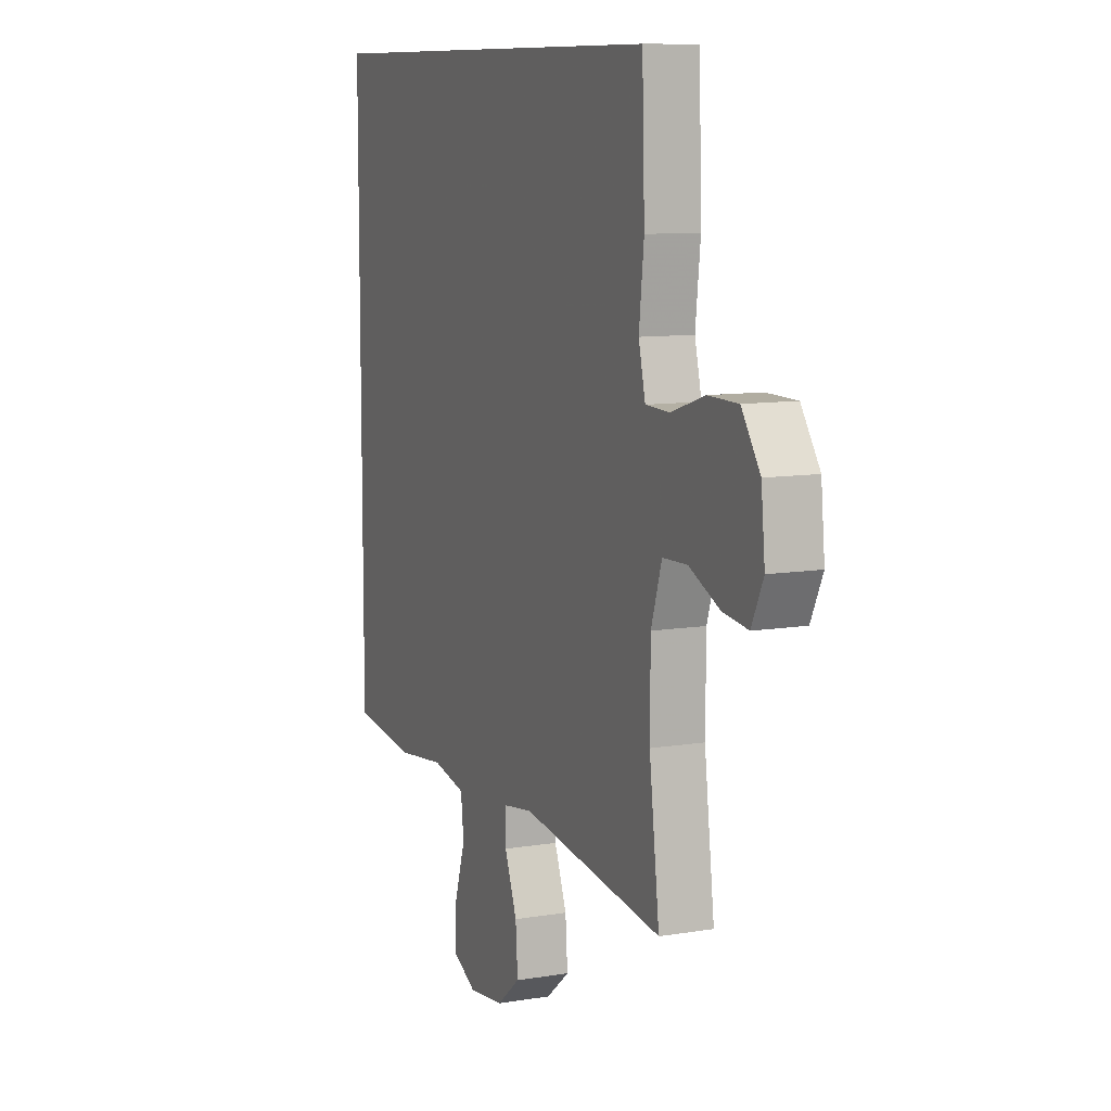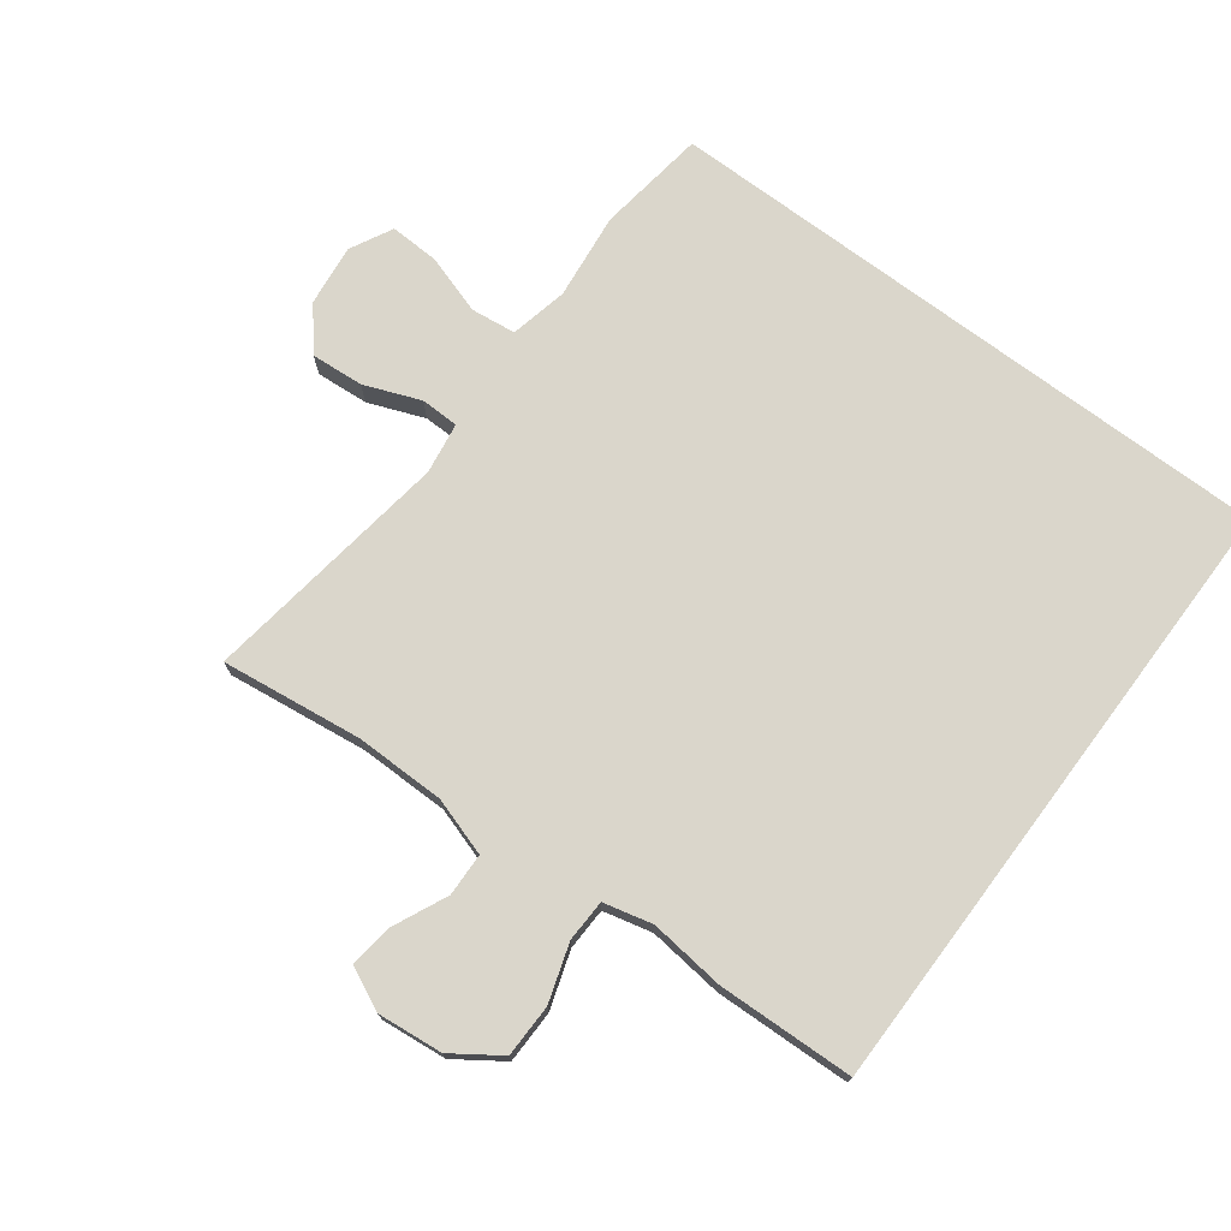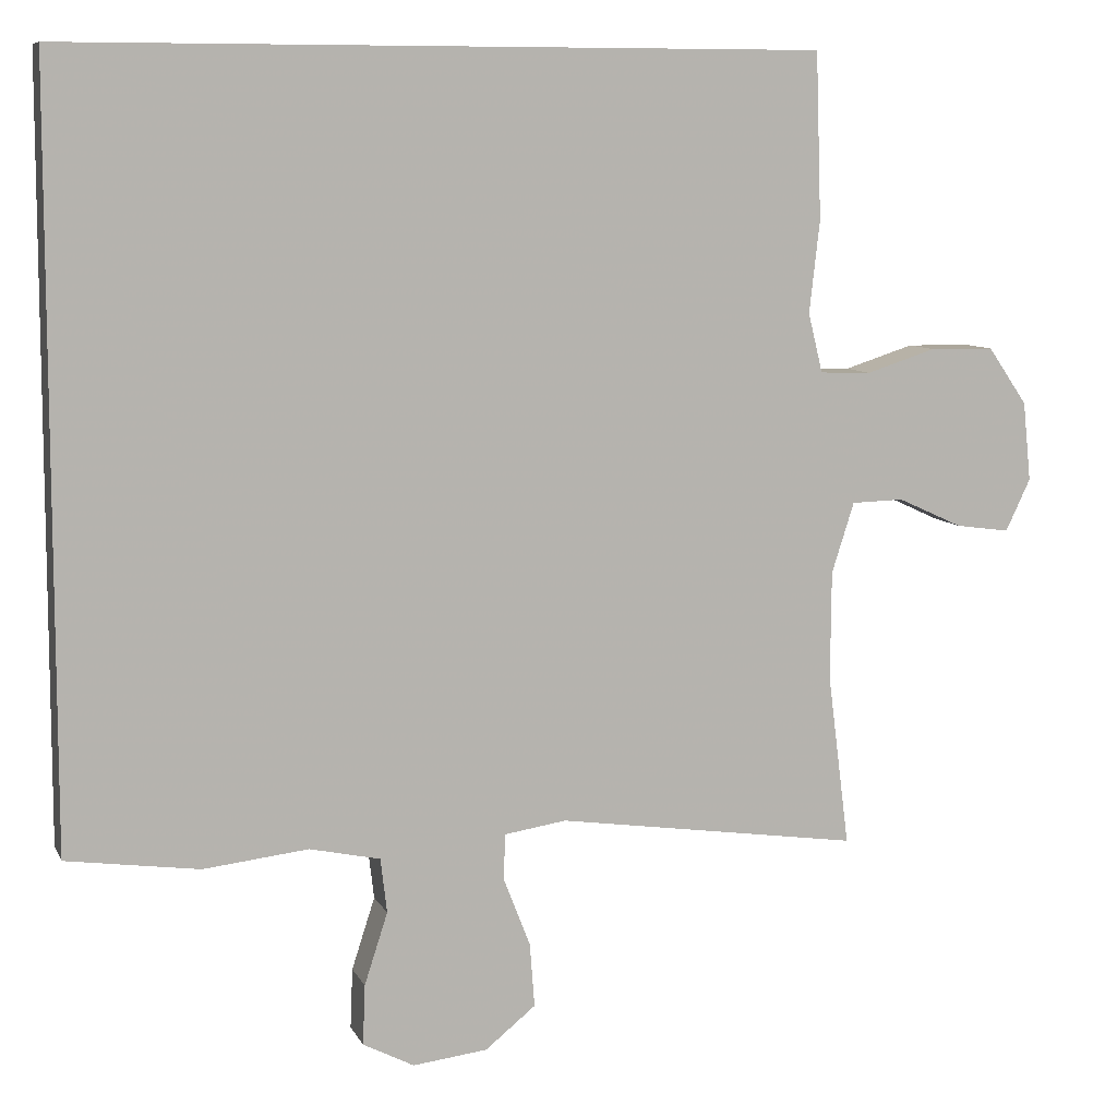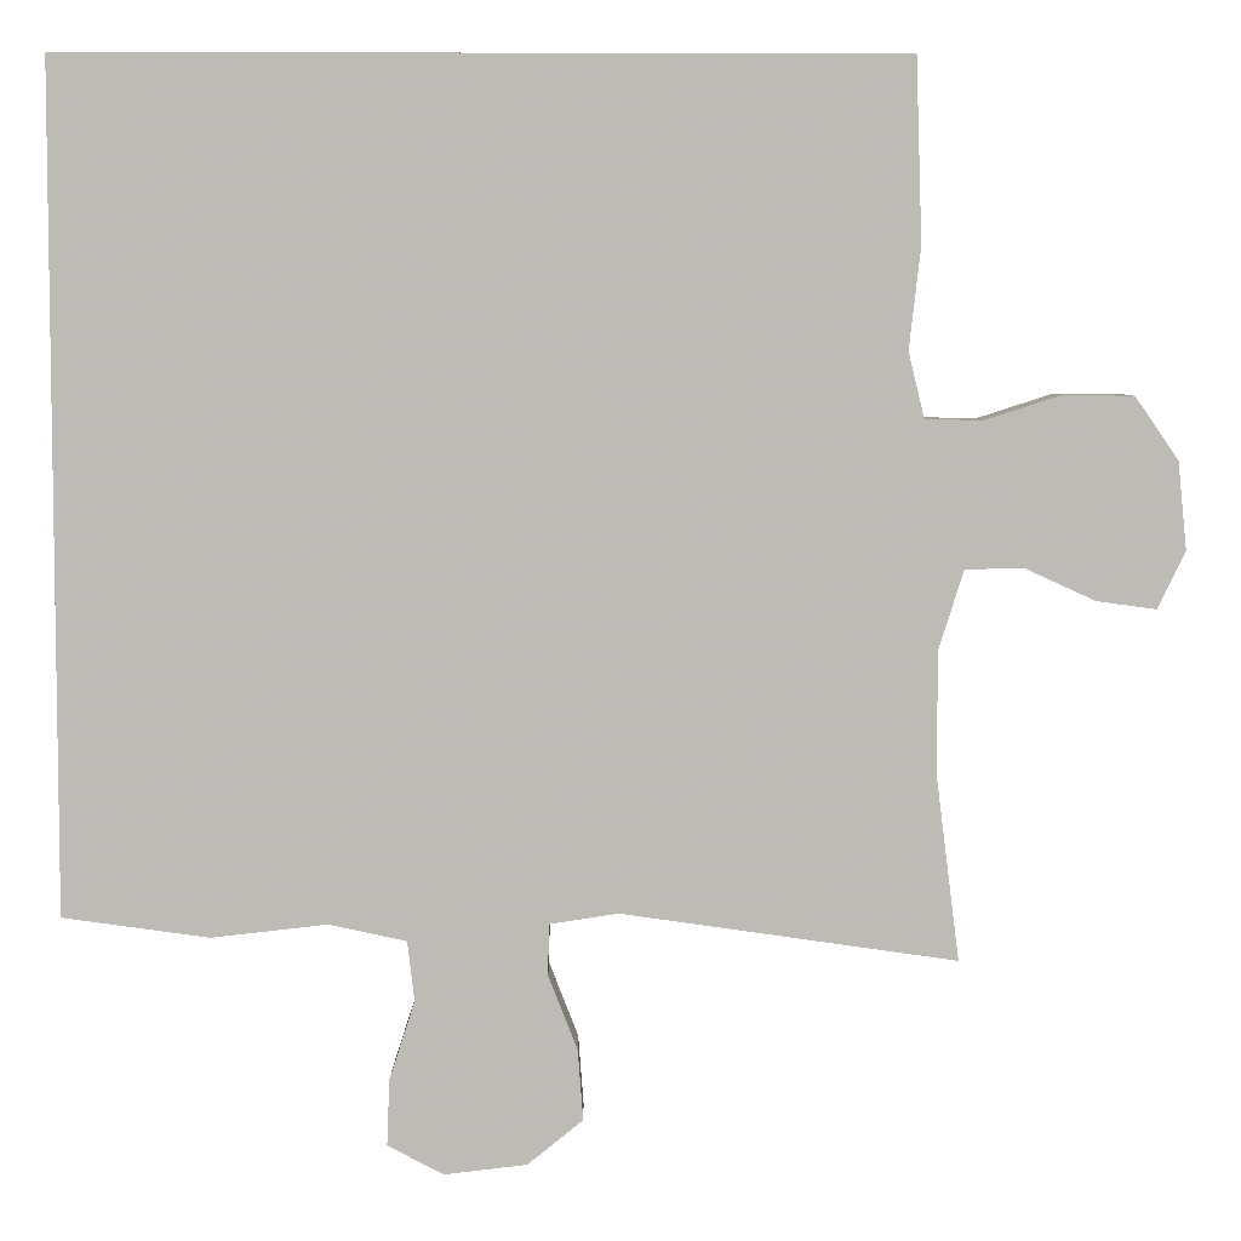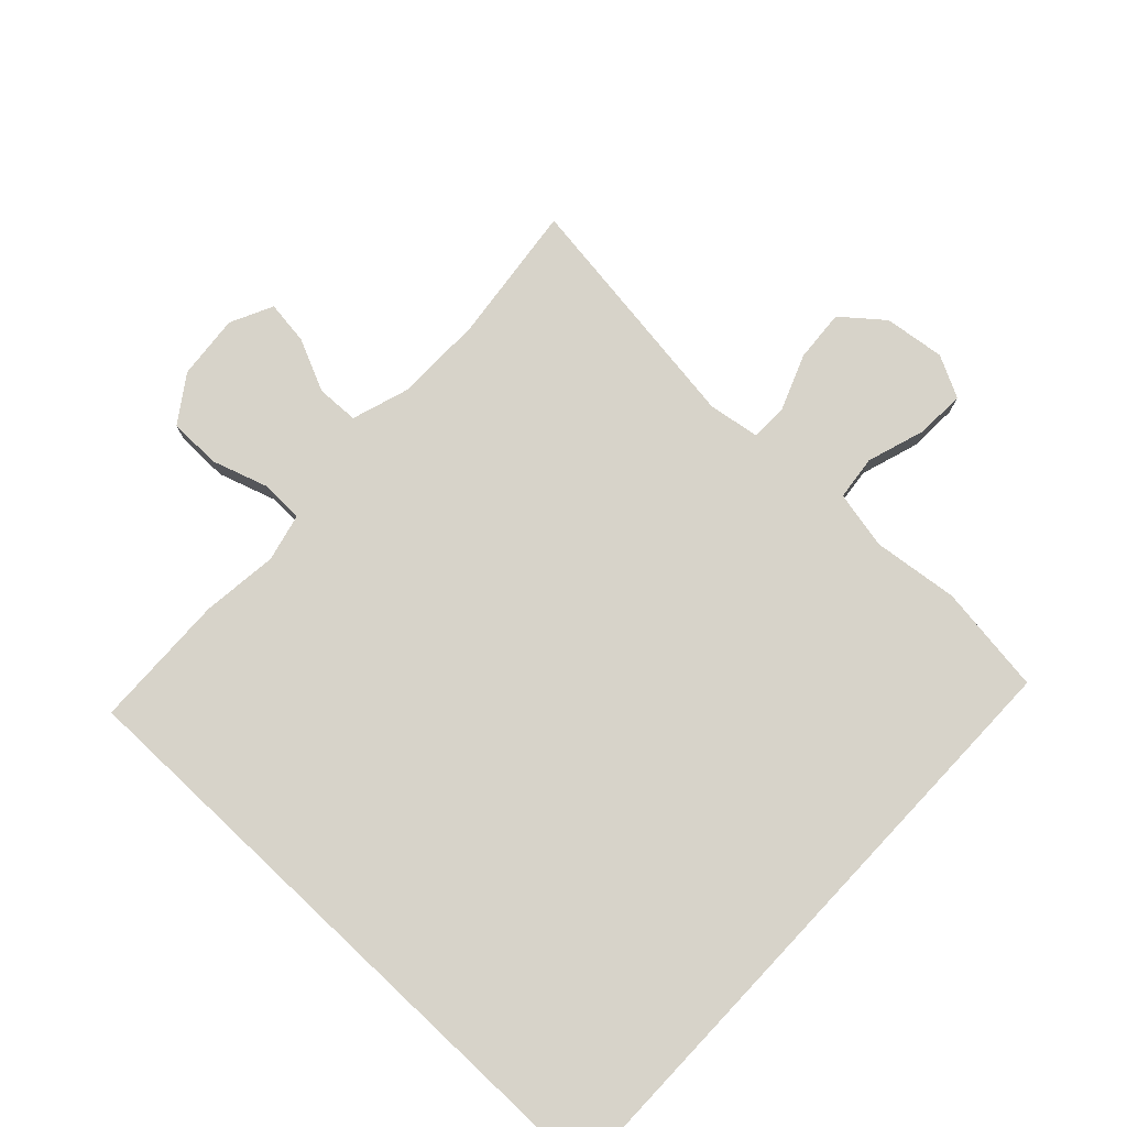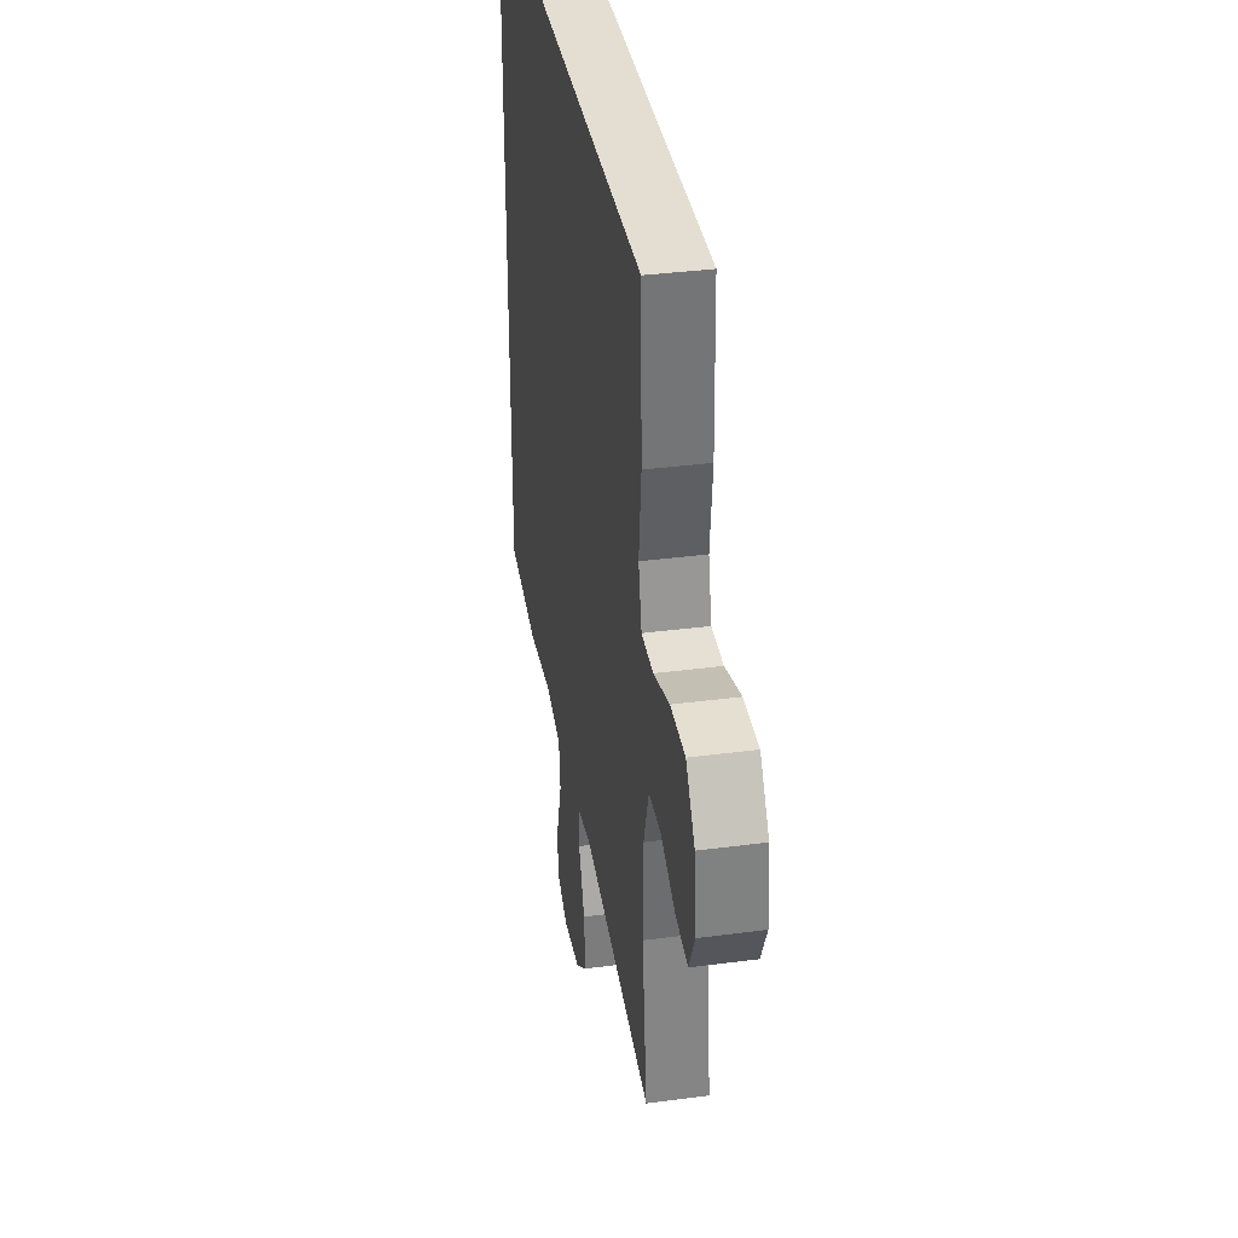
<metadata>
{"format":"obj","ext":"obj","renderer":"f3d","projection":"perspective","resolution":1024,"background":"white","views":[{"elev":9.7,"azim":-113.4,"up":"+Z"},{"elev":73.8,"azim":-53.2,"up":"+Y"},{"elev":8.5,"azim":163.1,"up":"+Z"},{"elev":5.6,"azim":179.7,"up":"+Z"},{"elev":76.4,"azim":43.3,"up":"+Y"},{"elev":36.0,"azim":-99.8,"up":"+Z"}]}
</metadata>
<code>
v -0.5 0.07 -0.5
v -0.473 0.07 -0.286
v -0.474 0.07 -0.15
v -0.502 0.07 -0.062
v -0.567 0.07 -0.06
v -0.648 0.07 -0.097
v -0.715 0.07 -0.106
v -0.746 0.07 -0.041
v -0.736 0.07 0.058
v -0.687 0.07 0.129
v -0.607 0.07 0.13
v -0.52 0.07 0.102
v -0.456 0.07 0.104
v -0.438 0.07 0.178
v -0.451 0.07 0.293
v -0.444 0.07 0.5
v 0.5 0.07 0.5
v 0.5 0.07 -0.45
v 0.334 0.07 -0.473
v 0.203 0.07 -0.458
v 0.115 0.07 -0.477
v 0.107 0.07 -0.545
v 0.136 0.07 -0.635
v 0.139 0.07 -0.71
v 0.075 0.07 -0.743
v -0.018 0.07 -0.732
v -0.081 0.07 -0.681
v -0.075 0.07 -0.601
v -0.042 0.07 -0.516
v -0.043 0.07 -0.458
v -0.121 0.07 -0.446
v -0.5 0 -0.5
v -0.473 0 -0.286
v -0.474 0 -0.15
v -0.502 0 -0.062
v -0.567 0 -0.06
v -0.648 0 -0.097
v -0.715 0 -0.106
v -0.746 0 -0.041
v -0.736 0 0.058
v -0.687 0 0.129
v -0.607 0 0.13
v -0.52 0 0.102
v -0.456 0 0.104
v -0.438 0 0.178
v -0.451 0 0.293
v -0.444 0 0.5
v 0.5 0 0.5
v 0.5 0 -0.45
v 0.334 0 -0.473
v 0.203 0 -0.458
v 0.115 0 -0.477
v 0.107 0 -0.545
v 0.136 0 -0.635
v 0.139 0 -0.71
v 0.075 0 -0.743
v -0.018 0 -0.732
v -0.081 0 -0.681
v -0.075 0 -0.601
v -0.042 0 -0.516
v -0.043 0 -0.458
v -0.121 0 -0.446
f 26 27 28 29
f 26 29 30
f 25 26 30
f 22 23 24 25
f 21 22 25 30
f 20 21 30 31
f 18 19 20
f 17 18 20 31
f 14 15 16 17
f 13 14 17 31
f 9 10 11 12
f 5 6 7 8
f 4 5 8 9
f 31 1 2
f 31 2 3
f 13 31 3 4
f 4 9 12 13
f 60 59 58 57
f 61 60 57
f 61 57 56
f 56 55 54 53
f 61 56 53 52
f 62 61 52 51
f 51 50 49
f 62 51 49 48
f 48 47 46 45
f 62 48 45 44
f 43 42 41 40
f 39 38 37 36
f 40 39 36 35
f 33 32 62
f 34 33 62
f 35 34 62 44
f 44 43 40 35
f 1 32 33 2
f 2 33 34 3
f 3 34 35 4
f 4 35 36 5
f 5 36 37 6
f 6 37 38 7
f 7 38 39 8
f 8 39 40 9
f 9 40 41 10
f 10 41 42 11
f 11 42 43 12
f 12 43 44 13
f 13 44 45 14
f 14 45 46 15
f 15 46 47 16
f 16 47 48 17
f 17 48 49 18
f 18 49 50 19
f 19 50 51 20
f 20 51 52 21
f 21 52 53 22
f 22 53 54 23
f 23 54 55 24
f 24 55 56 25
f 25 56 57 26
f 26 57 58 27
f 27 58 59 28
f 28 59 60 29
f 29 60 61 30
f 30 61 62 31
f 31 62 32 1

</code>
